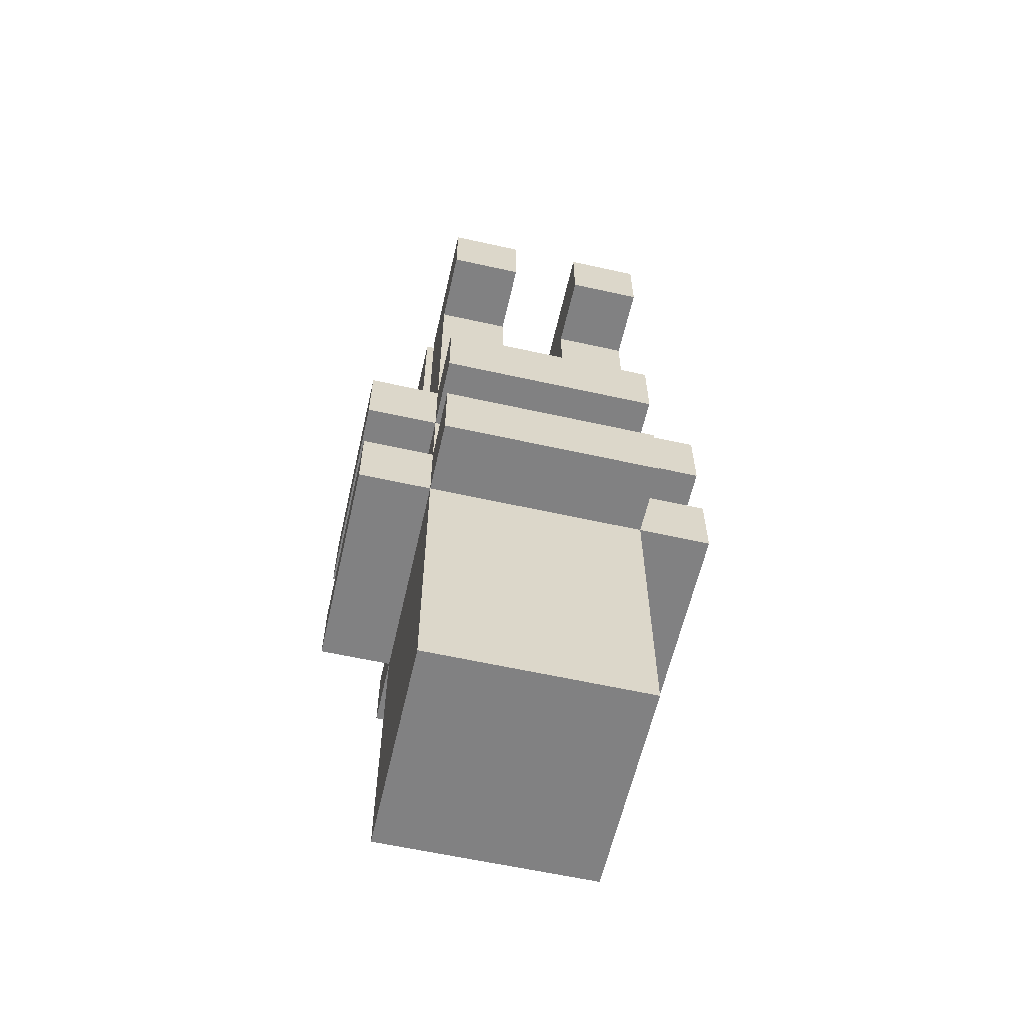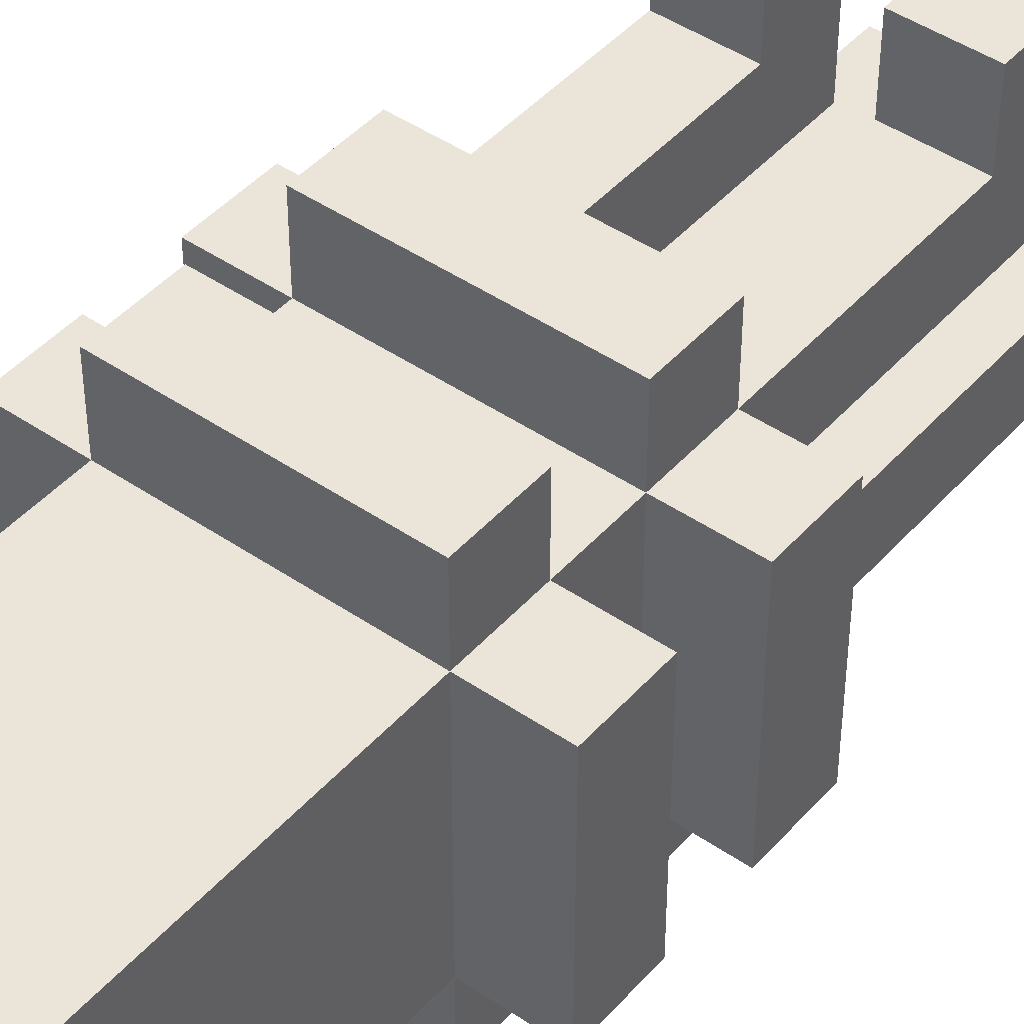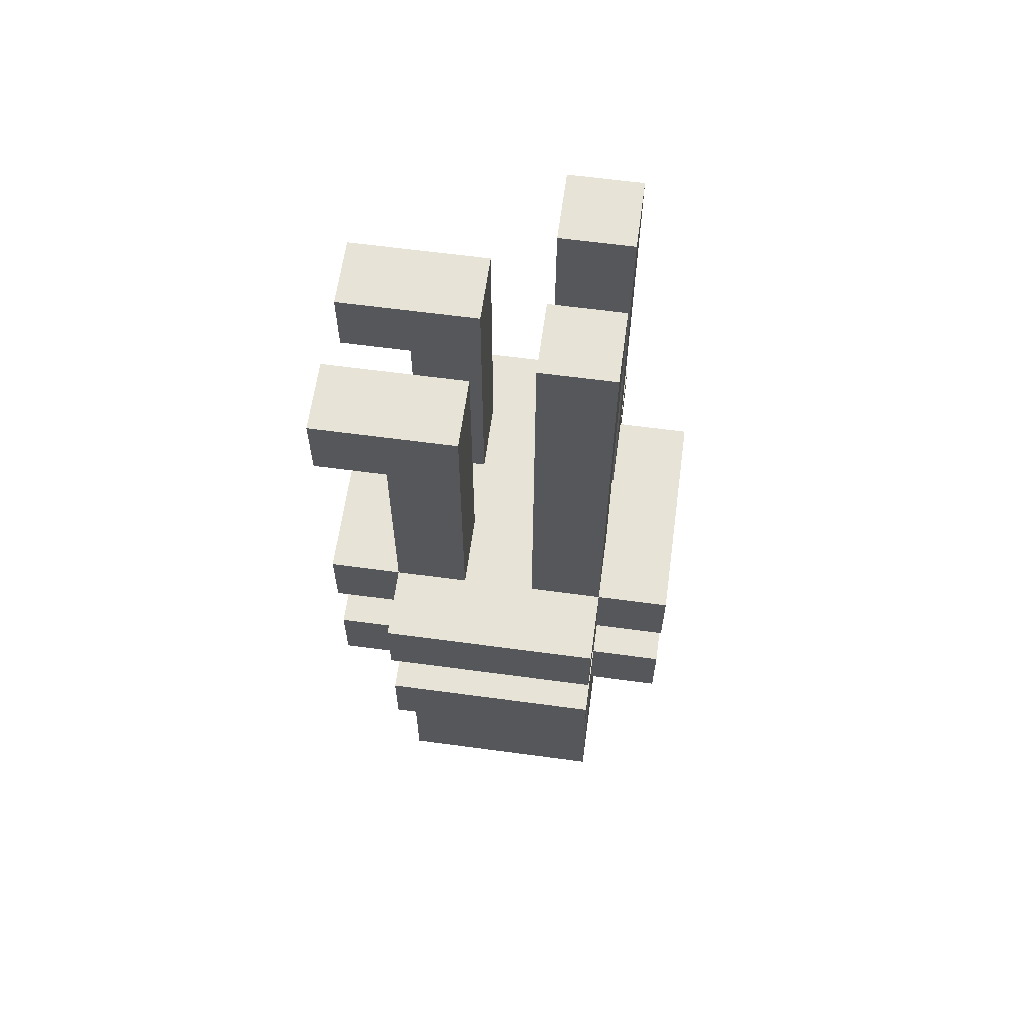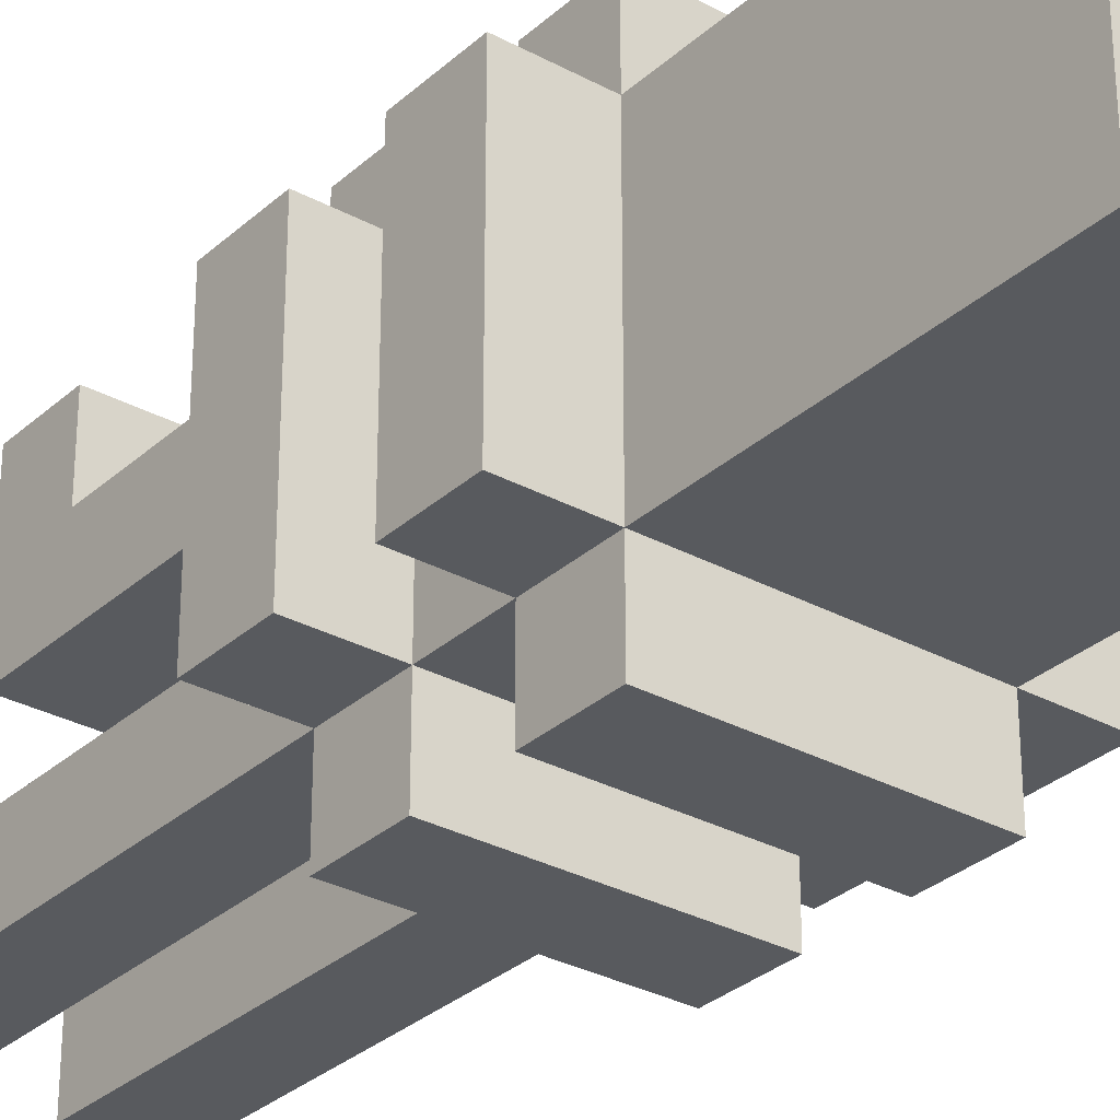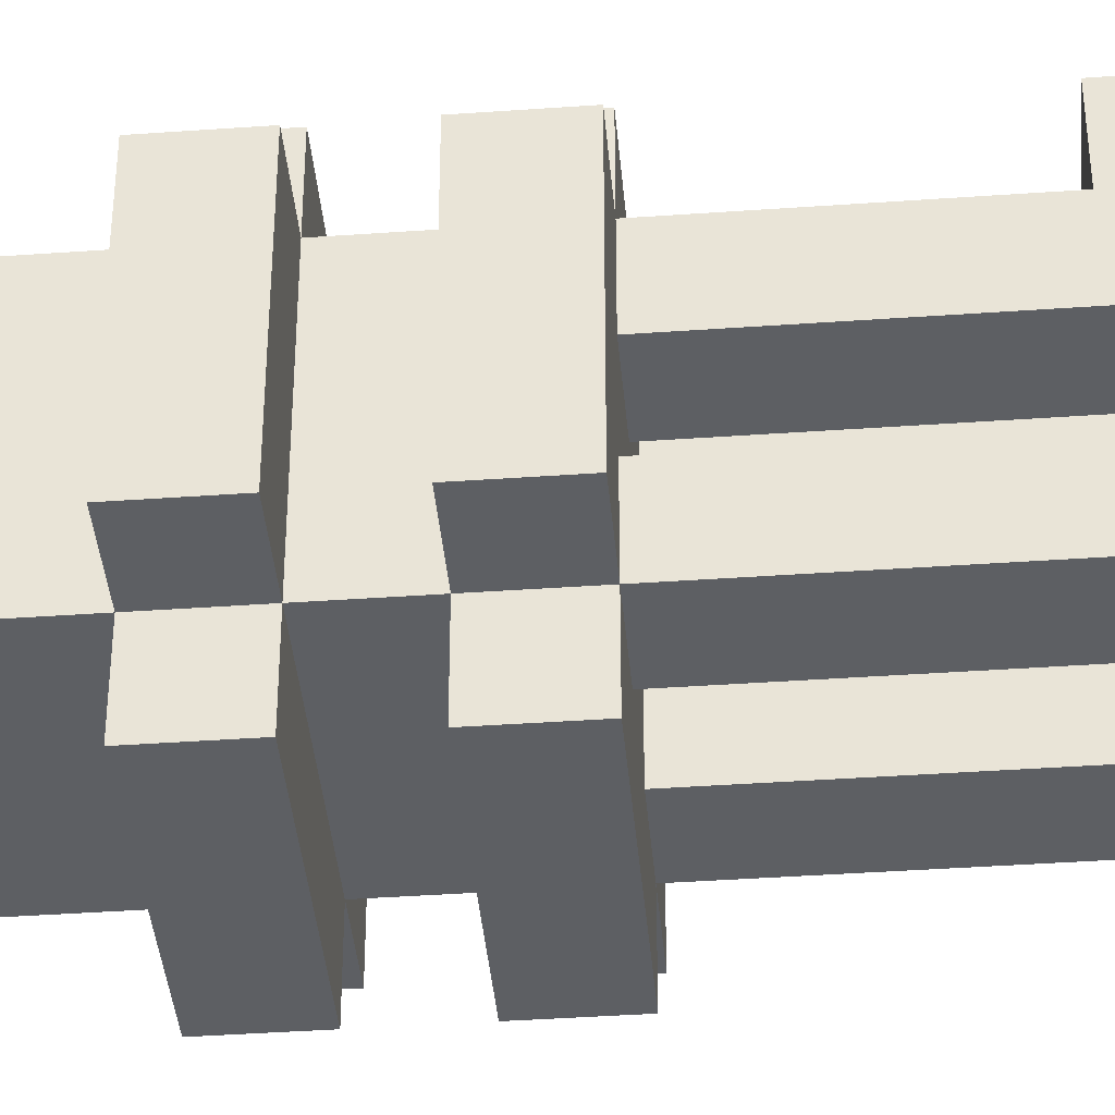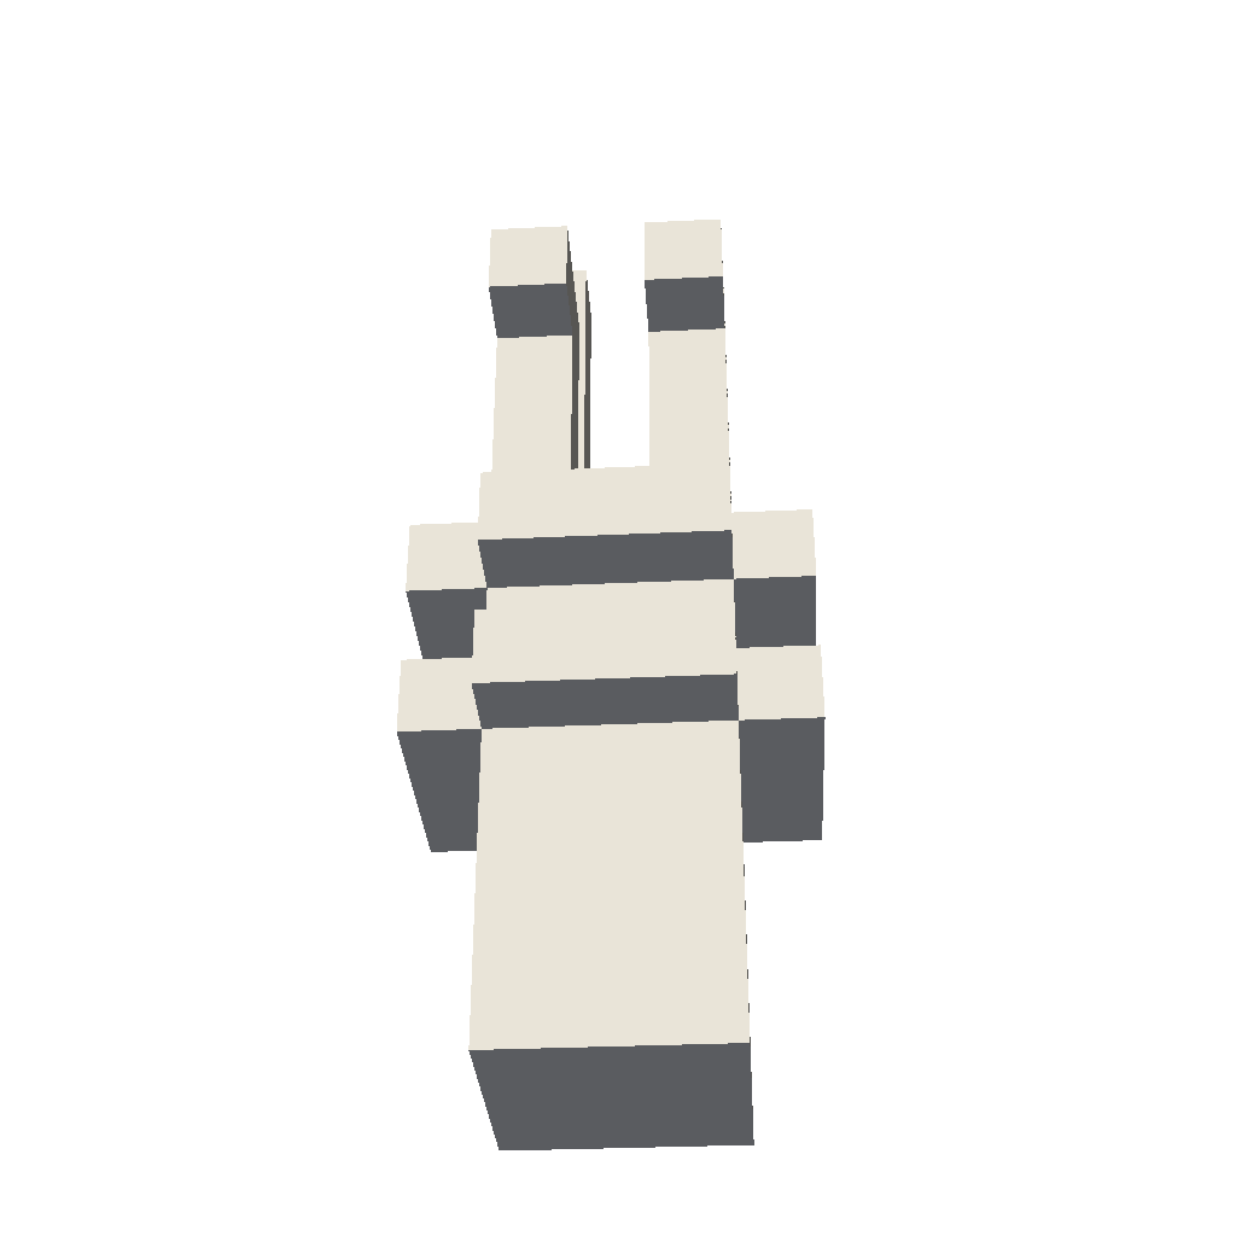
<metadata>
{"format":"obj","ext":"obj","renderer":"f3d","projection":"perspective","resolution":1024,"background":"white","views":[{"elev":-60.4,"azim":167.2,"up":"+Z"},{"elev":45.0,"azim":-141.5,"up":"+Y"},{"elev":62.1,"azim":-82.2,"up":"+Z"},{"elev":-30.6,"azim":141.9,"up":"+Y"},{"elev":-40.1,"azim":-85.0,"up":"+Y"},{"elev":-33.9,"azim":-176.3,"up":"+Z"}]}
</metadata>
<code>
o DualStriker_Canon_L
v 2.2 1.1 0.3
v 2.2 1.1 0.4
v 2.2 1.1 0.5
v 2.2 1.1 0.6
v 2.2 1.4 0.3
v 2.2 1.4 0.4
v 2.2 1.4 0.5
v 2.2 1.4 0.6
v 2.3 1 0.3
v 2.3 1 0.4
v 2.3 1 0.5
v 2.3 1 0.6
v 2.3 1.1 -0.1
v 2.3 1.1 0.3
v 2.3 1.1 0.4
v 2.3 1.1 0.5
v 2.3 1.1 0.6
v 2.3 1.1 1
v 2.3 1.1 1.1
v 2.3 1.1 1.2
v 2.3 1.2 0.6
v 2.3 1.2 1
v 2.3 1.2 1.1
v 2.3 1.2 1.2
v 2.3 1.3 0.6
v 2.3 1.3 1
v 2.3 1.4 -0.1
v 2.3 1.4 0.3
v 2.3 1.4 0.4
v 2.3 1.4 0.5
v 2.3 1.4 0.6
v 2.3 1.4 0.9
v 2.3 1.4 1
v 2.3 1.5 0.3
v 2.3 1.5 0.4
v 2.3 1.5 0.5
v 2.3 1.5 0.6
v 2.3 1.5 0.9
v 2.3 1.5 1
v 2.5 1.1 0.6
v 2.5 1.1 1.2
v 2.5 1.2 0.6
v 2.5 1.2 1.2
v 2.5 1.3 0.6
v 2.5 1.3 1
v 2.5 1.4 0.6
v 2.5 1.4 0.9
v 2.5 1.5 0.9
v 2.5 1.5 1
v 2.4 1.1 0.6
v 2.4 1.1 1
v 2.4 1.1 1.1
v 2.4 1.1 1.2
v 2.4 1.2 0.6
v 2.4 1.2 1
v 2.4 1.2 1.1
v 2.4 1.2 1.2
v 2.4 1.3 0.6
v 2.4 1.3 1
v 2.4 1.4 0.6
v 2.4 1.4 0.9
v 2.4 1.4 1
v 2.4 1.5 0.9
v 2.4 1.5 1
v 2.6 1 0.3
v 2.6 1 0.4
v 2.6 1 0.5
v 2.6 1 0.6
v 2.6 1.1 -0.1
v 2.6 1.1 0.3
v 2.6 1.1 0.4
v 2.6 1.1 0.5
v 2.6 1.1 0.6
v 2.6 1.1 1.2
v 2.6 1.2 0.6
v 2.6 1.2 1.2
v 2.6 1.3 0.6
v 2.6 1.3 1
v 2.6 1.4 -0.1
v 2.6 1.4 0.3
v 2.6 1.4 0.4
v 2.6 1.4 0.5
v 2.6 1.4 0.6
v 2.6 1.4 0.9
v 2.6 1.5 0.3
v 2.6 1.5 0.4
v 2.6 1.5 0.5
v 2.6 1.5 0.6
v 2.6 1.5 0.9
v 2.6 1.5 1
v 2.7 1.1 0.3
v 2.7 1.1 0.4
v 2.7 1.1 0.5
v 2.7 1.1 0.6
v 2.7 1.4 0.3
v 2.7 1.4 0.4
v 2.7 1.4 0.5
v 2.7 1.4 0.6
v 2.3 1.1 -0.1
v 2.3 1.4 -0.1
v 2.6 1.1 -0.1
v 2.6 1.4 -0.1
v 2.2 1.1 0.3
v 2.2 1.4 0.3
v 2.3 1 0.3
v 2.3 1.1 0.3
v 2.3 1.4 0.3
v 2.3 1.5 0.3
v 2.6 1 0.3
v 2.6 1.1 0.3
v 2.6 1.4 0.3
v 2.6 1.5 0.3
v 2.7 1.1 0.3
v 2.7 1.4 0.3
v 2.2 1.1 0.5
v 2.2 1.4 0.5
v 2.3 1 0.5
v 2.3 1.1 0.5
v 2.3 1.4 0.5
v 2.3 1.5 0.5
v 2.6 1 0.5
v 2.6 1.1 0.5
v 2.6 1.4 0.5
v 2.6 1.5 0.5
v 2.7 1.1 0.5
v 2.7 1.4 0.5
v 2.3 1.4 0.9
v 2.3 1.5 0.9
v 2.4 1.4 0.9
v 2.4 1.5 0.9
v 2.5 1.4 0.9
v 2.5 1.5 0.9
v 2.6 1.4 0.9
v 2.6 1.5 0.9
v 2.2 1.1 0.4
v 2.2 1.4 0.4
v 2.3 1 0.4
v 2.3 1.1 0.4
v 2.3 1.4 0.4
v 2.3 1.5 0.4
v 2.6 1 0.4
v 2.6 1.1 0.4
v 2.6 1.4 0.4
v 2.6 1.5 0.4
v 2.7 1.1 0.4
v 2.7 1.4 0.4
v 2.2 1.1 0.6
v 2.2 1.4 0.6
v 2.3 1 0.6
v 2.3 1.1 0.6
v 2.3 1.2 0.6
v 2.3 1.3 0.6
v 2.3 1.4 0.6
v 2.3 1.5 0.6
v 2.4 1.1 0.6
v 2.4 1.2 0.6
v 2.4 1.3 0.6
v 2.4 1.4 0.6
v 2.5 1.1 0.6
v 2.5 1.2 0.6
v 2.5 1.3 0.6
v 2.5 1.4 0.6
v 2.6 1 0.6
v 2.6 1.1 0.6
v 2.6 1.2 0.6
v 2.6 1.3 0.6
v 2.6 1.4 0.6
v 2.6 1.5 0.6
v 2.7 1.1 0.6
v 2.7 1.4 0.6
v 2.3 1.3 1
v 2.3 1.4 1
v 2.3 1.5 1
v 2.4 1.3 1
v 2.4 1.4 1
v 2.4 1.5 1
v 2.5 1.3 1
v 2.5 1.5 1
v 2.6 1.3 1
v 2.6 1.5 1
v 2.3 1.1 1.2
v 2.3 1.2 1.2
v 2.4 1.1 1.2
v 2.4 1.2 1.2
v 2.5 1.1 1.2
v 2.5 1.2 1.2
v 2.6 1.1 1.2
v 2.6 1.2 1.2
v 2.3 1 0.3
v 2.6 1 0.3
v 2.3 1 0.4
v 2.6 1 0.4
v 2.3 1 0.5
v 2.6 1 0.5
v 2.3 1 0.6
v 2.6 1 0.6
v 2.3 1.1 -0.1
v 2.6 1.1 -0.1
v 2.2 1.1 0.3
v 2.3 1.1 0.3
v 2.6 1.1 0.3
v 2.7 1.1 0.3
v 2.2 1.1 0.4
v 2.3 1.1 0.4
v 2.6 1.1 0.4
v 2.7 1.1 0.4
v 2.2 1.1 0.5
v 2.3 1.1 0.5
v 2.6 1.1 0.5
v 2.7 1.1 0.5
v 2.2 1.1 0.6
v 2.3 1.1 0.6
v 2.4 1.1 0.6
v 2.5 1.1 0.6
v 2.6 1.1 0.6
v 2.7 1.1 0.6
v 2.3 1.1 1
v 2.4 1.1 1
v 2.3 1.1 1.1
v 2.4 1.1 1.1
v 2.3 1.1 1.2
v 2.4 1.1 1.2
v 2.5 1.1 1.2
v 2.6 1.1 1.2
v 2.3 1.3 0.6
v 2.4 1.3 0.6
v 2.5 1.3 0.6
v 2.6 1.3 0.6
v 2.3 1.3 1
v 2.4 1.3 1
v 2.5 1.3 1
v 2.6 1.3 1
v 2.3 1.2 0.6
v 2.4 1.2 0.6
v 2.5 1.2 0.6
v 2.6 1.2 0.6
v 2.3 1.2 1
v 2.4 1.2 1
v 2.3 1.2 1.1
v 2.4 1.2 1.1
v 2.3 1.2 1.2
v 2.4 1.2 1.2
v 2.5 1.2 1.2
v 2.6 1.2 1.2
v 2.3 1.4 -0.1
v 2.6 1.4 -0.1
v 2.2 1.4 0.3
v 2.3 1.4 0.3
v 2.6 1.4 0.3
v 2.7 1.4 0.3
v 2.2 1.4 0.4
v 2.3 1.4 0.4
v 2.6 1.4 0.4
v 2.7 1.4 0.4
v 2.2 1.4 0.5
v 2.3 1.4 0.5
v 2.6 1.4 0.5
v 2.7 1.4 0.5
v 2.2 1.4 0.6
v 2.3 1.4 0.6
v 2.4 1.4 0.6
v 2.5 1.4 0.6
v 2.6 1.4 0.6
v 2.7 1.4 0.6
v 2.3 1.4 0.9
v 2.4 1.4 0.9
v 2.5 1.4 0.9
v 2.6 1.4 0.9
v 2.3 1.5 0.3
v 2.6 1.5 0.3
v 2.3 1.5 0.4
v 2.6 1.5 0.4
v 2.3 1.5 0.5
v 2.6 1.5 0.5
v 2.3 1.5 0.6
v 2.6 1.5 0.6
v 2.3 1.5 0.9
v 2.4 1.5 0.9
v 2.5 1.5 0.9
v 2.6 1.5 0.9
v 2.3 1.5 1
v 2.4 1.5 1
v 2.5 1.5 1
v 2.6 1.5 1
f 1 2 5
f 5 2 6
f 3 4 7
f 7 4 8
f 9 10 14
f 14 10 15
f 11 12 16
f 16 12 17
f 17 18 21
f 18 19 22
f 21 18 22
f 19 20 23
f 22 19 23
f 23 20 24
f 13 14 27
f 27 14 28
f 15 16 29
f 29 16 30
f 25 26 31
f 31 26 32
f 32 26 33
f 28 29 34
f 34 29 35
f 30 31 36
f 36 31 37
f 32 33 38
f 38 33 39
f 40 41 42
f 42 41 43
f 44 45 46
f 46 45 47
f 47 45 48
f 48 45 49
f 54 51 50
f 55 52 51
f 55 51 54
f 56 53 52
f 56 52 55
f 57 53 56
f 60 59 58
f 61 59 60
f 62 59 61
f 63 62 61
f 64 62 63
f 70 66 65
f 71 66 70
f 72 68 67
f 73 68 72
f 75 74 73
f 76 74 75
f 79 70 69
f 80 70 79
f 81 72 71
f 82 72 81
f 83 78 77
f 84 78 83
f 85 81 80
f 86 81 85
f 87 83 82
f 88 83 87
f 89 78 84
f 90 78 89
f 95 92 91
f 96 92 95
f 97 94 93
f 98 94 97
f 99 100 101
f 101 100 102
f 103 104 106
f 106 104 107
f 105 106 109
f 109 106 110
f 107 108 111
f 111 108 112
f 110 111 113
f 113 111 114
f 115 116 118
f 118 116 119
f 117 118 121
f 121 118 122
f 119 120 123
f 123 120 124
f 122 123 125
f 125 123 126
f 127 128 129
f 129 128 130
f 131 132 133
f 133 132 134
f 138 136 135
f 139 136 138
f 141 138 137
f 142 138 141
f 143 140 139
f 144 140 143
f 145 143 142
f 146 143 145
f 150 148 147
f 151 148 150
f 152 148 151
f 153 148 152
f 155 150 149
f 156 152 151
f 157 152 156
f 158 154 153
f 159 157 156
f 159 158 157
f 159 155 149
f 159 156 155
f 160 158 159
f 161 158 160
f 162 154 158
f 162 158 161
f 163 159 149
f 164 159 163
f 165 161 160
f 166 161 165
f 167 154 162
f 168 154 167
f 169 166 165
f 169 167 166
f 169 165 164
f 170 167 169
f 174 172 171
f 175 173 172
f 175 172 174
f 176 173 175
f 179 178 177
f 180 178 179
f 183 182 181
f 184 182 183
f 187 186 185
f 188 186 187
f 189 190 191
f 191 190 192
f 193 194 195
f 195 194 196
f 197 198 200
f 200 198 201
f 199 200 203
f 203 200 204
f 201 202 205
f 205 202 206
f 204 205 208
f 208 205 209
f 207 208 211
f 211 208 212
f 209 210 215
f 215 210 216
f 212 213 217
f 217 213 218
f 217 218 219
f 219 218 220
f 219 220 221
f 221 220 222
f 214 215 223
f 223 215 224
f 225 226 229
f 229 226 230
f 227 228 231
f 231 228 232
f 237 234 233
f 238 234 237
f 239 238 237
f 240 238 239
f 241 240 239
f 242 240 241
f 243 236 235
f 244 236 243
f 248 246 245
f 249 246 248
f 251 248 247
f 252 248 251
f 253 250 249
f 254 250 253
f 256 253 252
f 257 253 256
f 259 256 255
f 260 256 259
f 263 258 257
f 264 258 263
f 265 261 260
f 266 261 265
f 267 263 262
f 268 263 267
f 271 270 269
f 272 270 271
f 275 274 273
f 276 274 275
f 281 278 277
f 282 278 281
f 283 280 279
f 284 280 283

</code>
